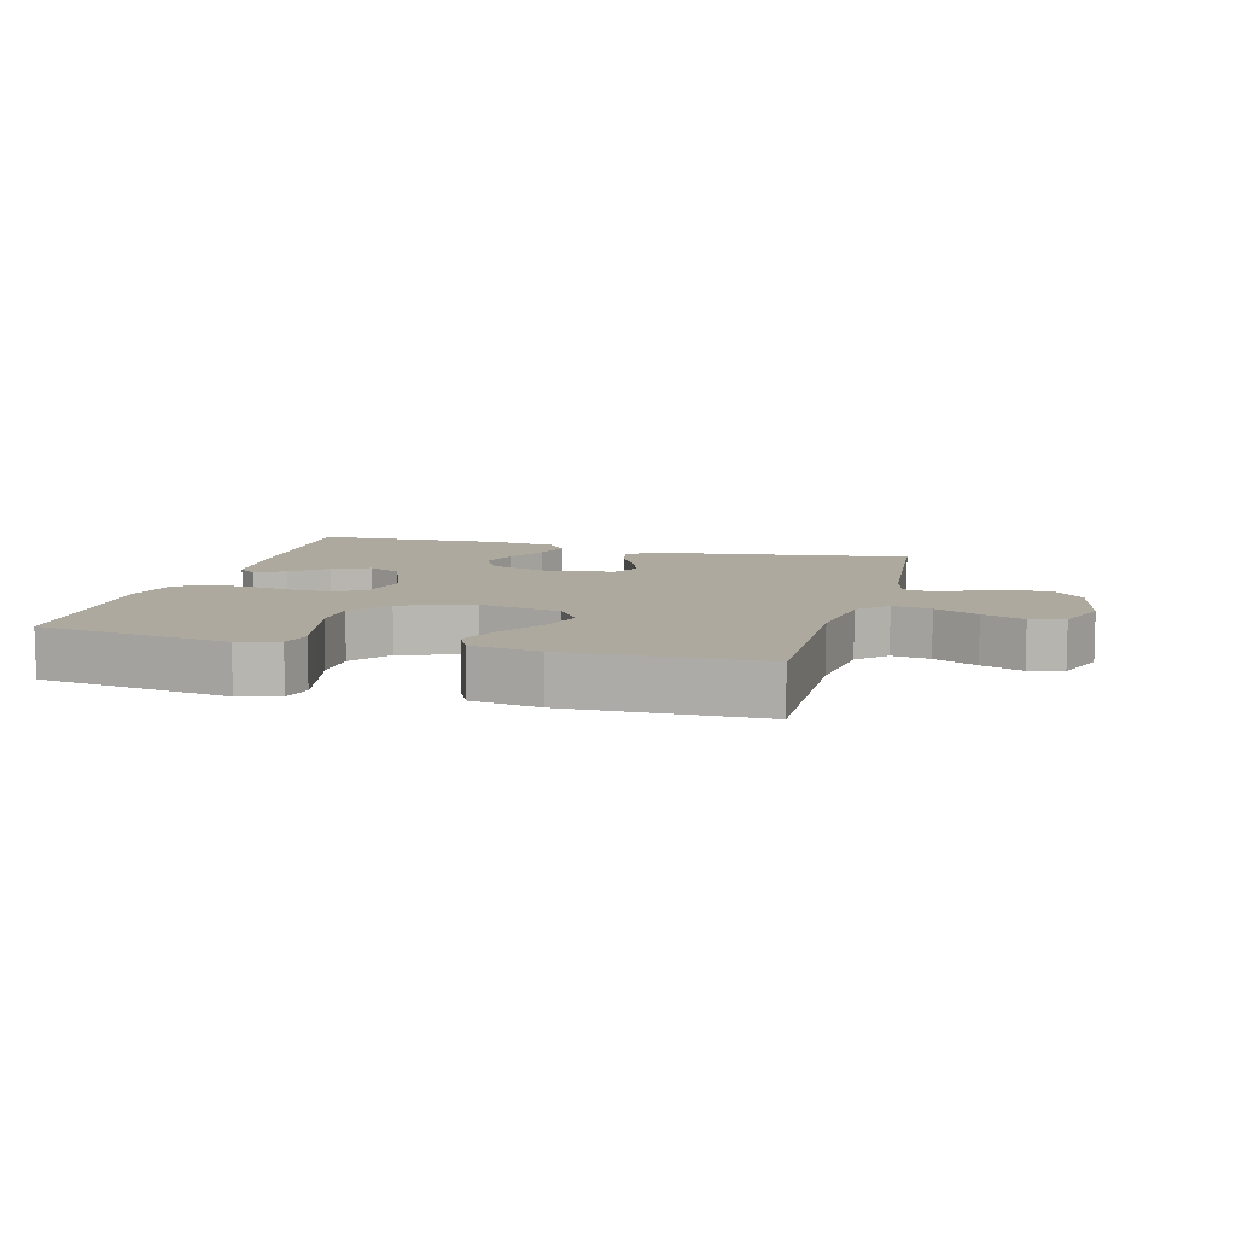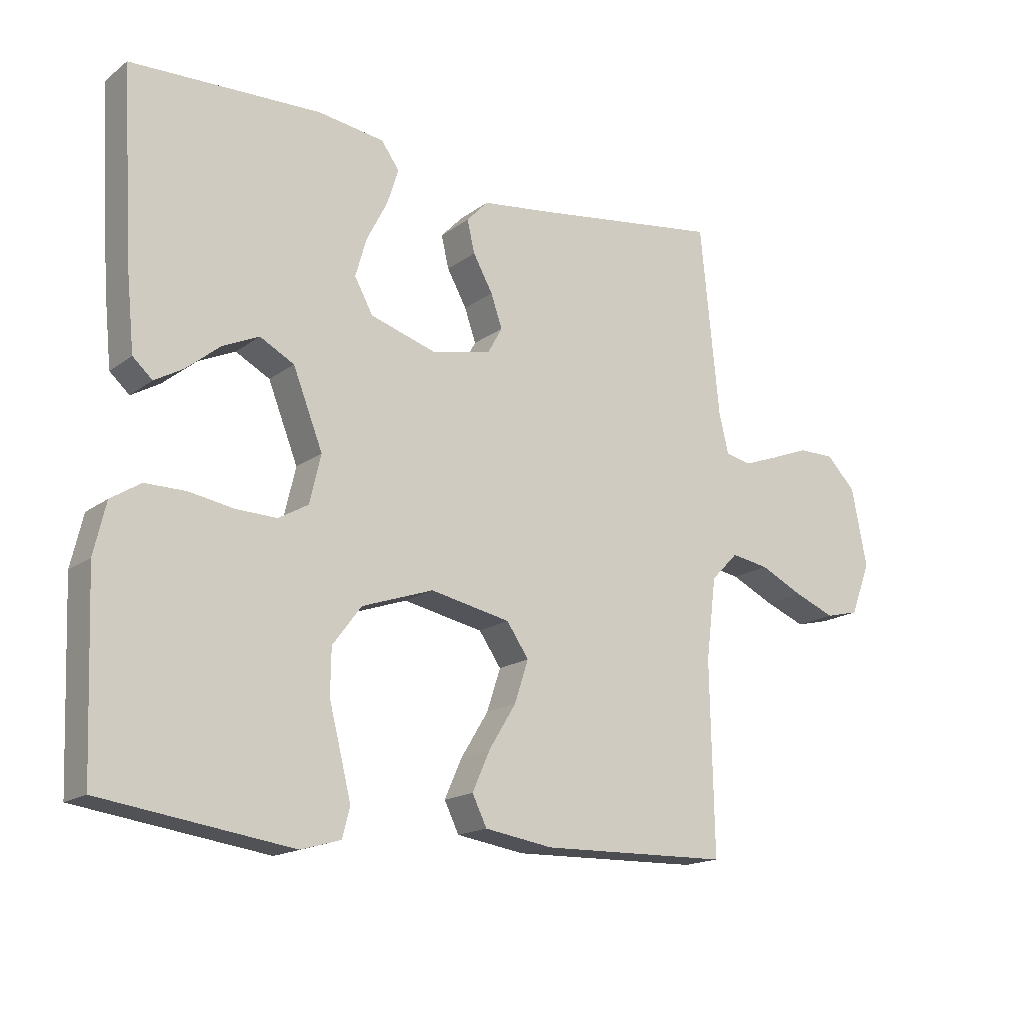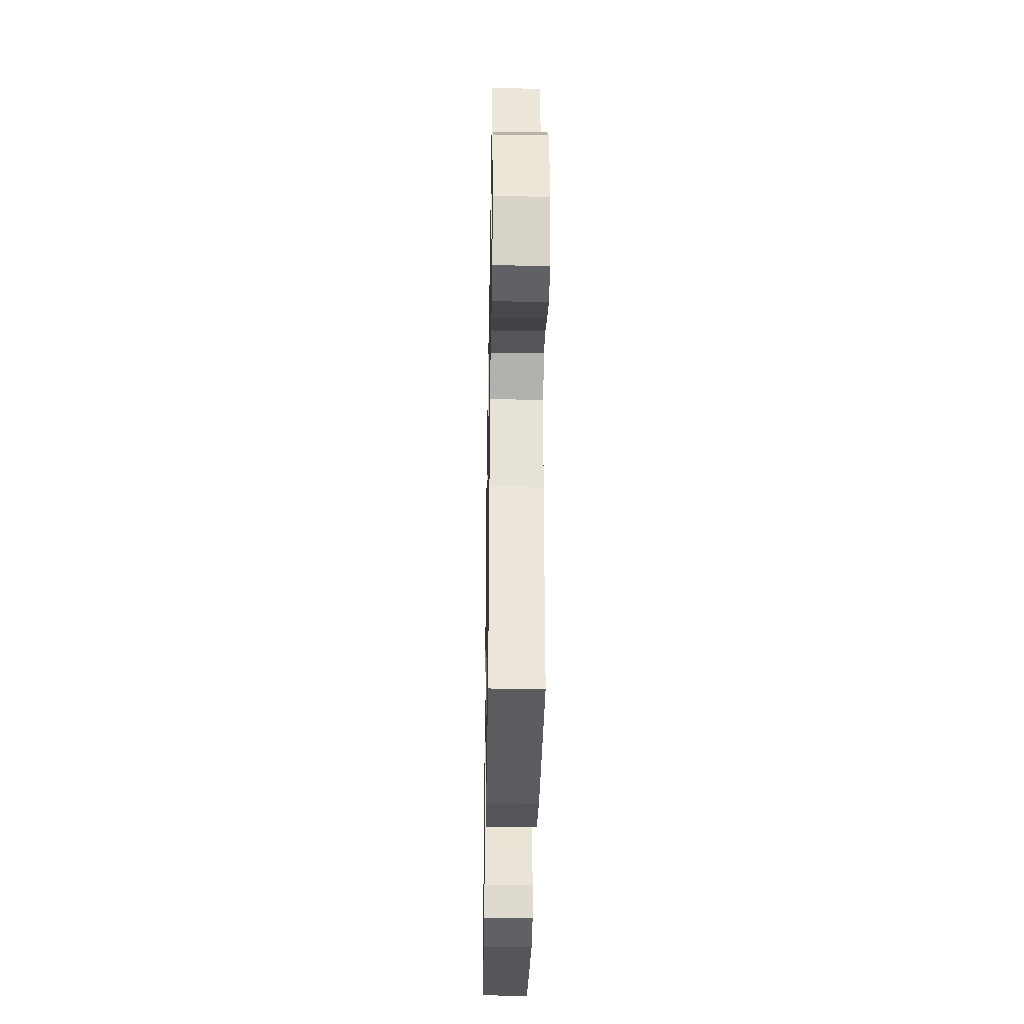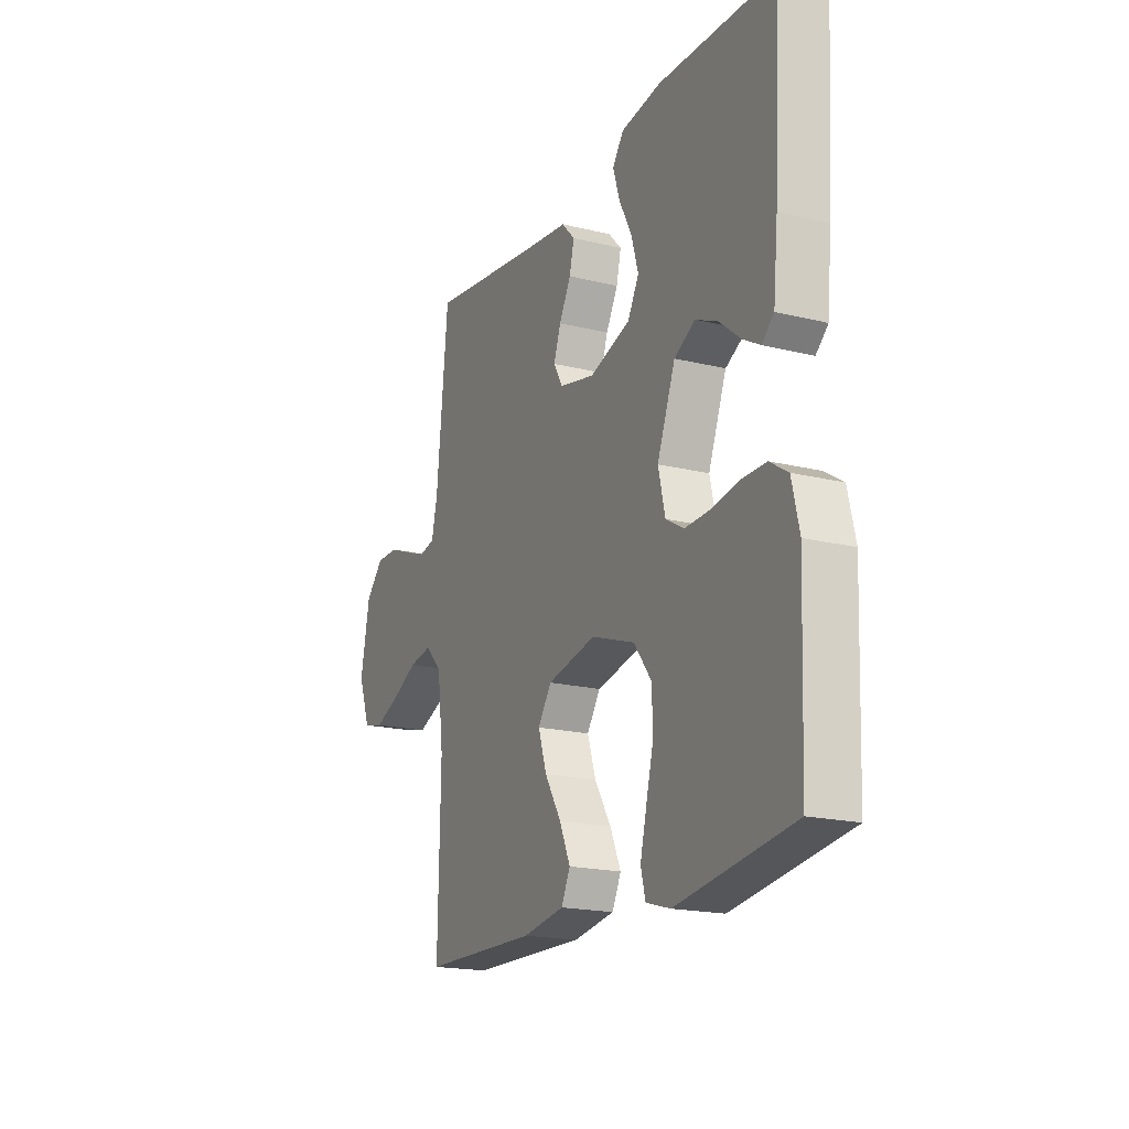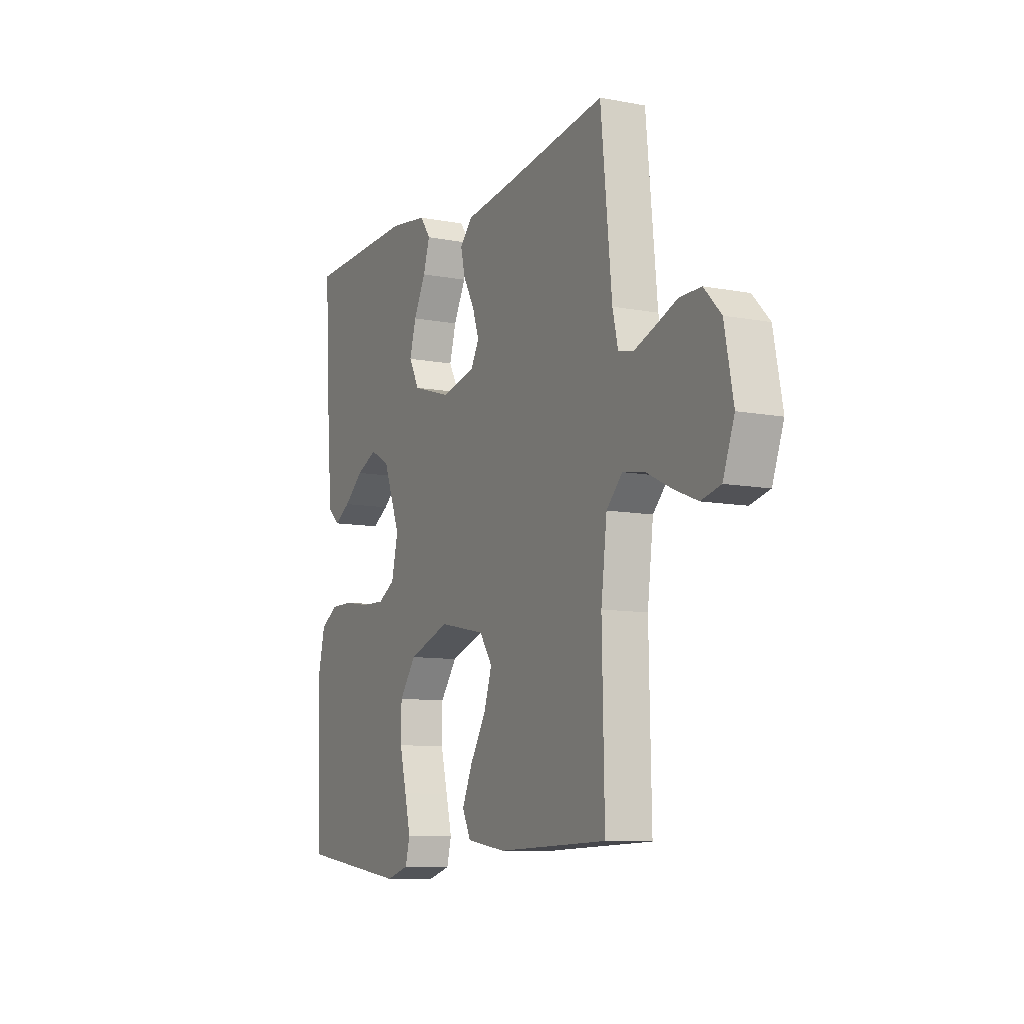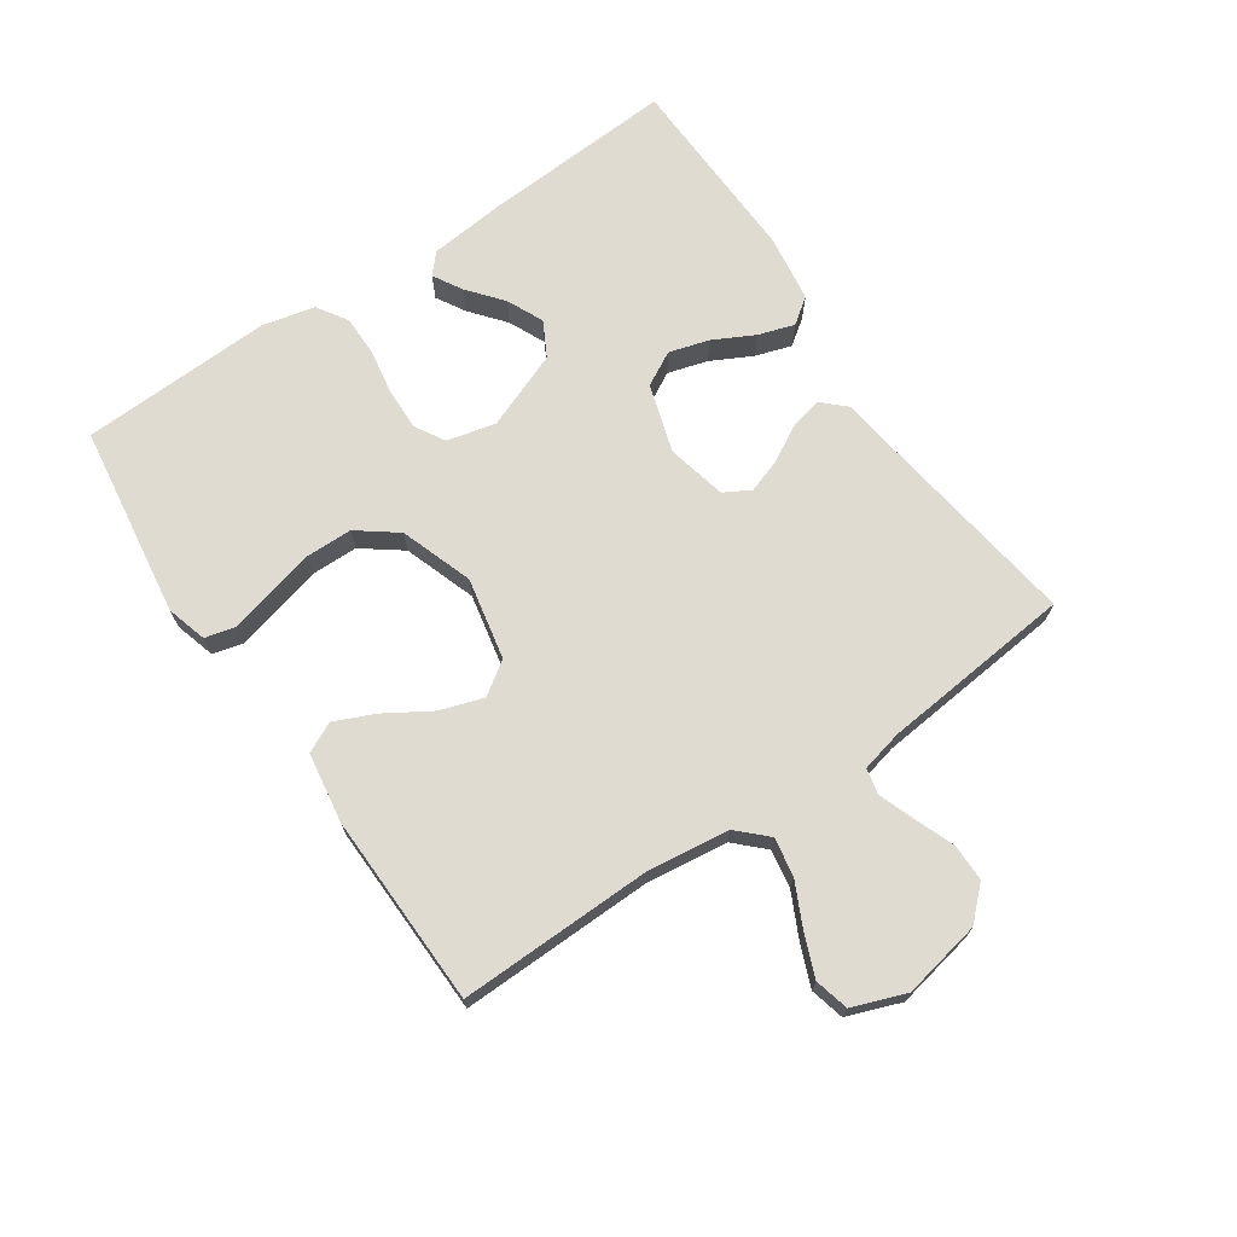
<metadata>
{"format":"obj","ext":"obj","renderer":"f3d","projection":"perspective","resolution":1024,"background":"white","views":[{"elev":9.0,"azim":-164.7,"up":"+Y"},{"elev":-16.7,"azim":145.3,"up":"+Z"},{"elev":-33.5,"azim":-91.0,"up":"+Z"},{"elev":-18.9,"azim":65.0,"up":"+Z"},{"elev":-9.7,"azim":-116.3,"up":"+Z"},{"elev":70.2,"azim":-124.3,"up":"+Y"}]}
</metadata>
<code>
v -0.5 0.07 0.5
v -0.2 0.07 0.458
v -0.089 0.07 0.444
v -0.055 0.07 0.408
v -0.067 0.07 0.357
v -0.098 0.07 0.301
v -0.116 0.07 0.249
v -0.093 0.07 0.208
v 0 0.07 0.187
v 0.106 0.07 0.22
v 0.135 0.07 0.273
v 0.117 0.07 0.335
v 0.084 0.07 0.399
v 0.066 0.07 0.455
v 0.095 0.07 0.495
v 0.2 0.07 0.51
v 0.5 0.07 0.5
v 0.482 0.07 0.2
v 0.47 0.07 0.081
v 0.439 0.07 0.053
v 0.394 0.07 0.079
v 0.34 0.07 0.123
v 0.283 0.07 0.149
v 0.229 0.07 0.12
v 0.182 0.07 0
v 0.2 0.07 -0.076
v 0.247 0.07 -0.103
v 0.312 0.07 -0.101
v 0.382 0.07 -0.089
v 0.446 0.07 -0.089
v 0.493 0.07 -0.119
v 0.512 0.07 -0.2
v 0.5 0.07 -0.5
v 0.2 0.07 -0.543
v 0.137 0.07 -0.525
v 0.125 0.07 -0.478
v 0.141 0.07 -0.413
v 0.16 0.07 -0.338
v 0.159 0.07 -0.266
v 0.113 0.07 -0.205
v 0 0.07 -0.166
v -0.127 0.07 -0.192
v -0.162 0.07 -0.243
v -0.14 0.07 -0.31
v -0.097 0.07 -0.38
v -0.069 0.07 -0.443
v -0.092 0.07 -0.49
v -0.2 0.07 -0.507
v -0.5 0.07 -0.5
v -0.494 0.07 -0.2
v -0.51 0.07 -0.071
v -0.553 0.07 -0.027
v -0.613 0.07 -0.037
v -0.681 0.07 -0.07
v -0.746 0.07 -0.096
v -0.799 0.07 -0.083
v -0.83 0.07 0
v -0.806 0.07 0.123
v -0.76 0.07 0.171
v -0.702 0.07 0.171
v -0.64 0.07 0.147
v -0.585 0.07 0.127
v -0.545 0.07 0.136
v -0.53 0.07 0.2
v -0.5 0 0.5
v -0.2 0 0.458
v -0.089 0 0.444
v -0.055 0 0.408
v -0.067 0 0.357
v -0.098 0 0.301
v -0.116 0 0.249
v -0.093 0 0.208
v 0 0 0.187
v 0.106 0 0.22
v 0.135 0 0.273
v 0.117 0 0.335
v 0.084 0 0.399
v 0.066 0 0.455
v 0.095 0 0.495
v 0.2 0 0.51
v 0.5 0 0.5
v 0.482 0 0.2
v 0.47 0 0.081
v 0.439 0 0.053
v 0.394 0 0.079
v 0.34 0 0.123
v 0.283 0 0.149
v 0.229 0 0.12
v 0.182 0 0
v 0.2 0 -0.076
v 0.247 0 -0.103
v 0.312 0 -0.101
v 0.382 0 -0.089
v 0.446 0 -0.089
v 0.493 0 -0.119
v 0.512 0 -0.2
v 0.5 0 -0.5
v 0.2 0 -0.543
v 0.137 0 -0.525
v 0.125 0 -0.478
v 0.141 0 -0.413
v 0.16 0 -0.338
v 0.159 0 -0.266
v 0.113 0 -0.205
v 0 0 -0.166
v -0.127 0 -0.192
v -0.162 0 -0.243
v -0.14 0 -0.31
v -0.097 0 -0.38
v -0.069 0 -0.443
v -0.092 0 -0.49
v -0.2 0 -0.507
v -0.5 0 -0.5
v -0.494 0 -0.2
v -0.51 0 -0.071
v -0.553 0 -0.027
v -0.613 0 -0.037
v -0.681 0 -0.07
v -0.746 0 -0.096
v -0.799 0 -0.083
v -0.83 0 0
v -0.806 0 0.123
v -0.76 0 0.171
v -0.702 0 0.171
v -0.64 0 0.147
v -0.585 0 0.127
v -0.545 0 0.136
v -0.53 0 0.2
f 59 60 61
f 58 59 61
f 57 58 61
f 56 57 61
f 55 56 61
f 54 55 61
f 53 54 61
f 52 53 61 62
f 51 52 62 63
f 48 49 50
f 47 48 50
f 46 47 50
f 45 46 50
f 44 45 50
f 43 44 50 51
f 51 63 64
f 43 51 64
f 42 43 64
f 36 37 38
f 35 36 38
f 34 35 38
f 33 34 38
f 32 33 38
f 31 32 38
f 30 31 38
f 29 30 38
f 28 29 38
f 27 28 38 39
f 26 27 39 40
f 20 21 22
f 19 20 22
f 18 19 22
f 17 18 22
f 16 17 22
f 15 16 22
f 14 15 22
f 13 14 22
f 12 13 22
f 11 12 22 23
f 10 11 23 24
f 4 5 6
f 3 4 6
f 2 3 6
f 2 6 7
f 1 2 7
f 64 1 7
f 42 64 7
f 41 42 7
f 25 26 40 41
f 24 25 41
f 10 24 41
f 9 10 41
f 41 7 8
f 8 9 41
f 125 124 123
f 125 123 122
f 125 122 121
f 125 121 120
f 125 120 119
f 125 119 118
f 125 118 117
f 126 125 117 116
f 127 126 116 115
f 114 113 112
f 114 112 111
f 114 111 110
f 114 110 109
f 114 109 108
f 115 114 108 107
f 128 127 115
f 128 115 107
f 128 107 106
f 102 101 100
f 102 100 99
f 102 99 98
f 102 98 97
f 102 97 96
f 102 96 95
f 102 95 94
f 102 94 93
f 102 93 92
f 103 102 92 91
f 104 103 91 90
f 86 85 84
f 86 84 83
f 86 83 82
f 86 82 81
f 86 81 80
f 86 80 79
f 86 79 78
f 86 78 77
f 86 77 76
f 87 86 76 75
f 88 87 75 74
f 70 69 68
f 70 68 67
f 70 67 66
f 71 70 66
f 71 66 65
f 71 65 128
f 71 128 106
f 71 106 105
f 105 104 90 89
f 105 89 88
f 105 88 74
f 105 74 73
f 72 71 105
f 105 73 72
f 1 65 66 2
f 2 66 67 3
f 3 67 68 4
f 4 68 69 5
f 5 69 70 6
f 6 70 71 7
f 7 71 72 8
f 8 72 73 9
f 9 73 74 10
f 10 74 75 11
f 11 75 76 12
f 12 76 77 13
f 13 77 78 14
f 14 78 79 15
f 15 79 80 16
f 16 80 81 17
f 17 81 82 18
f 18 82 83 19
f 19 83 84 20
f 20 84 85 21
f 21 85 86 22
f 22 86 87 23
f 23 87 88 24
f 24 88 89 25
f 25 89 90 26
f 26 90 91 27
f 27 91 92 28
f 28 92 93 29
f 29 93 94 30
f 30 94 95 31
f 31 95 96 32
f 32 96 97 33
f 33 97 98 34
f 34 98 99 35
f 35 99 100 36
f 36 100 101 37
f 37 101 102 38
f 38 102 103 39
f 39 103 104 40
f 40 104 105 41
f 41 105 106 42
f 42 106 107 43
f 43 107 108 44
f 44 108 109 45
f 45 109 110 46
f 46 110 111 47
f 47 111 112 48
f 48 112 113 49
f 49 113 114 50
f 50 114 115 51
f 51 115 116 52
f 52 116 117 53
f 53 117 118 54
f 54 118 119 55
f 55 119 120 56
f 56 120 121 57
f 57 121 122 58
f 58 122 123 59
f 59 123 124 60
f 60 124 125 61
f 61 125 126 62
f 62 126 127 63
f 63 127 128 64
f 64 128 65 1

</code>
